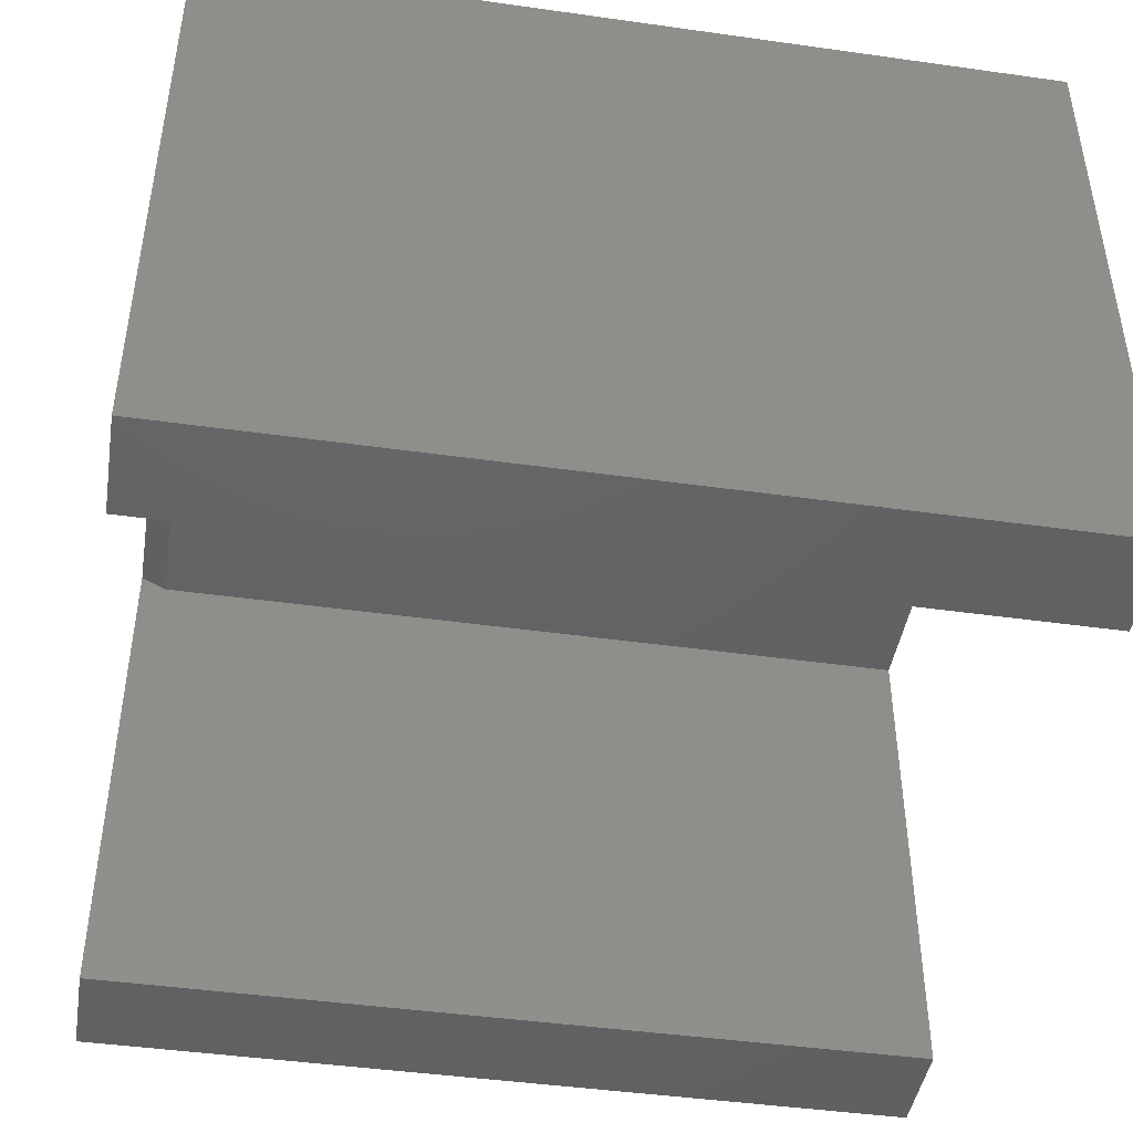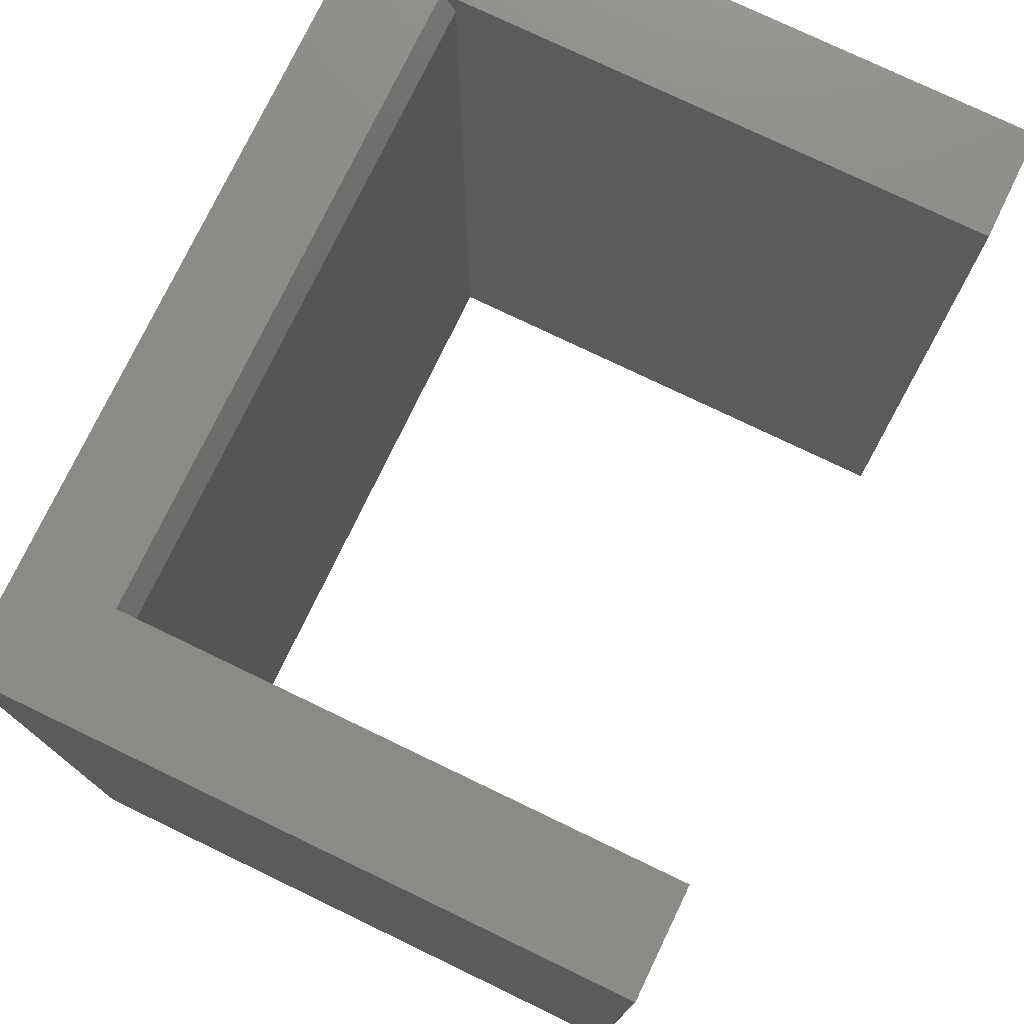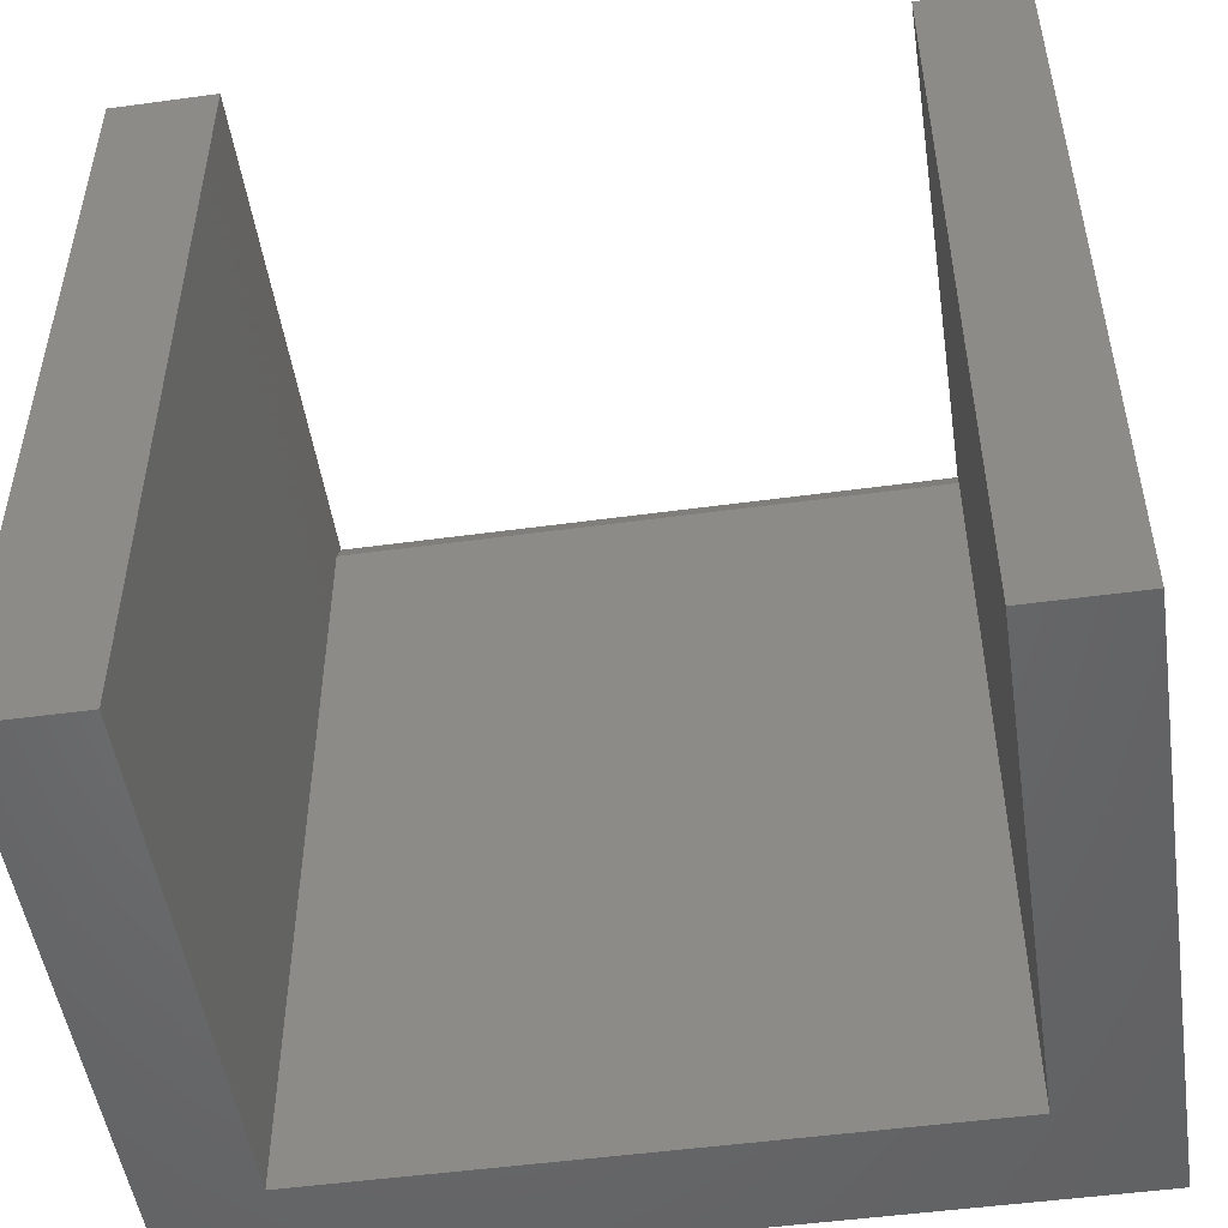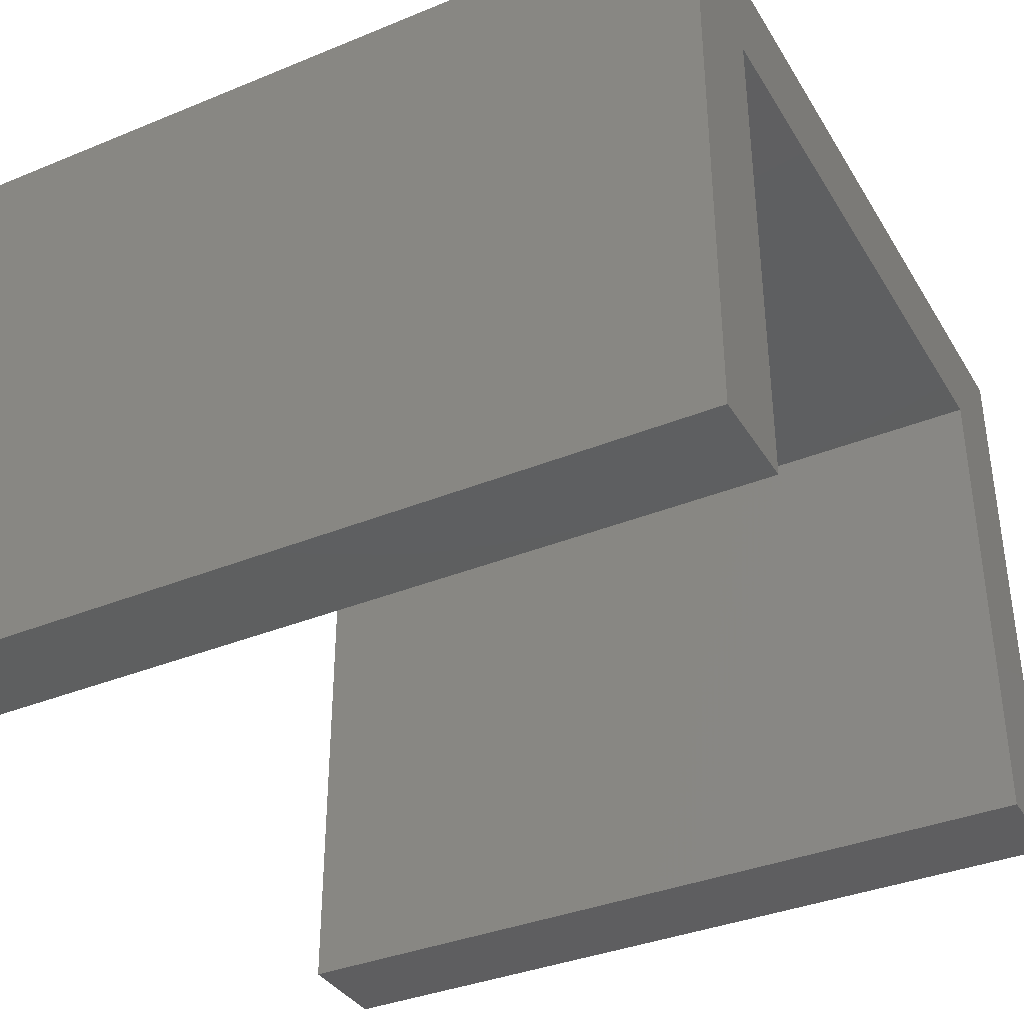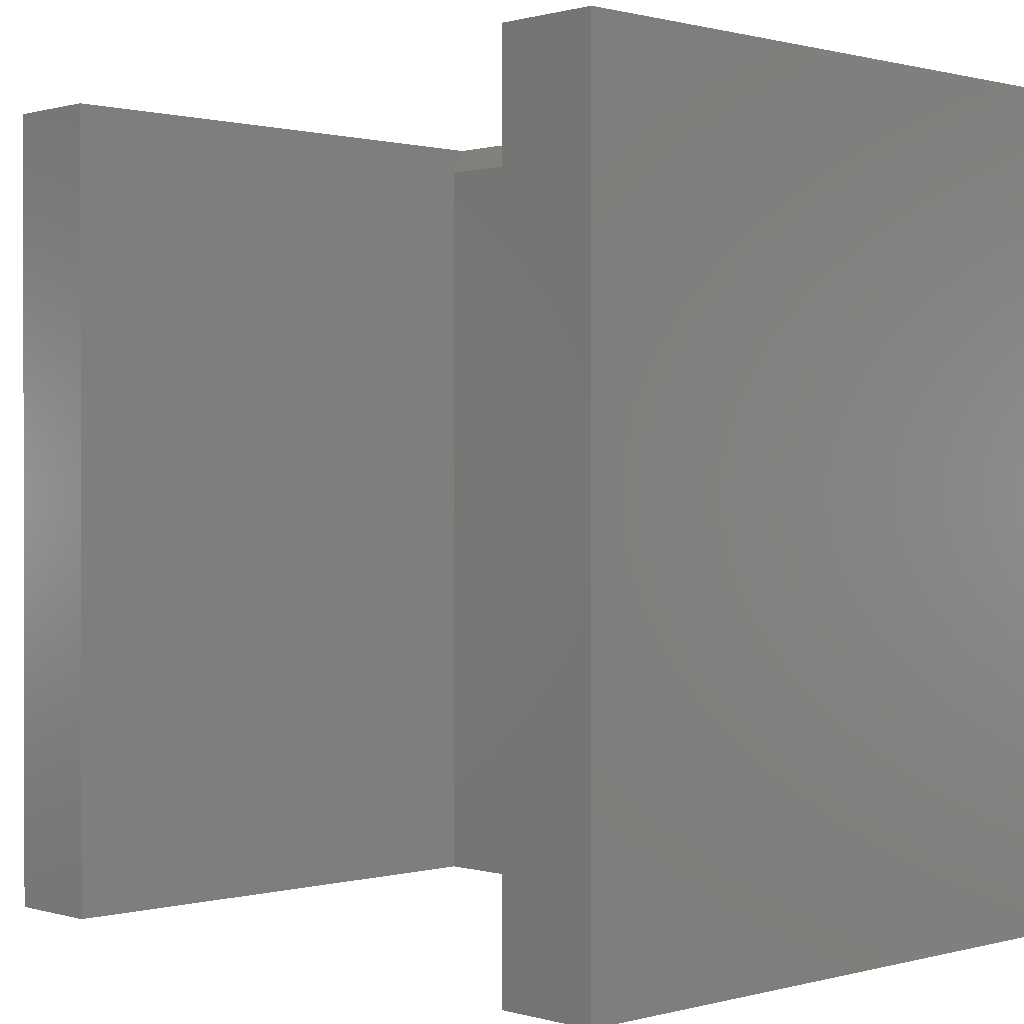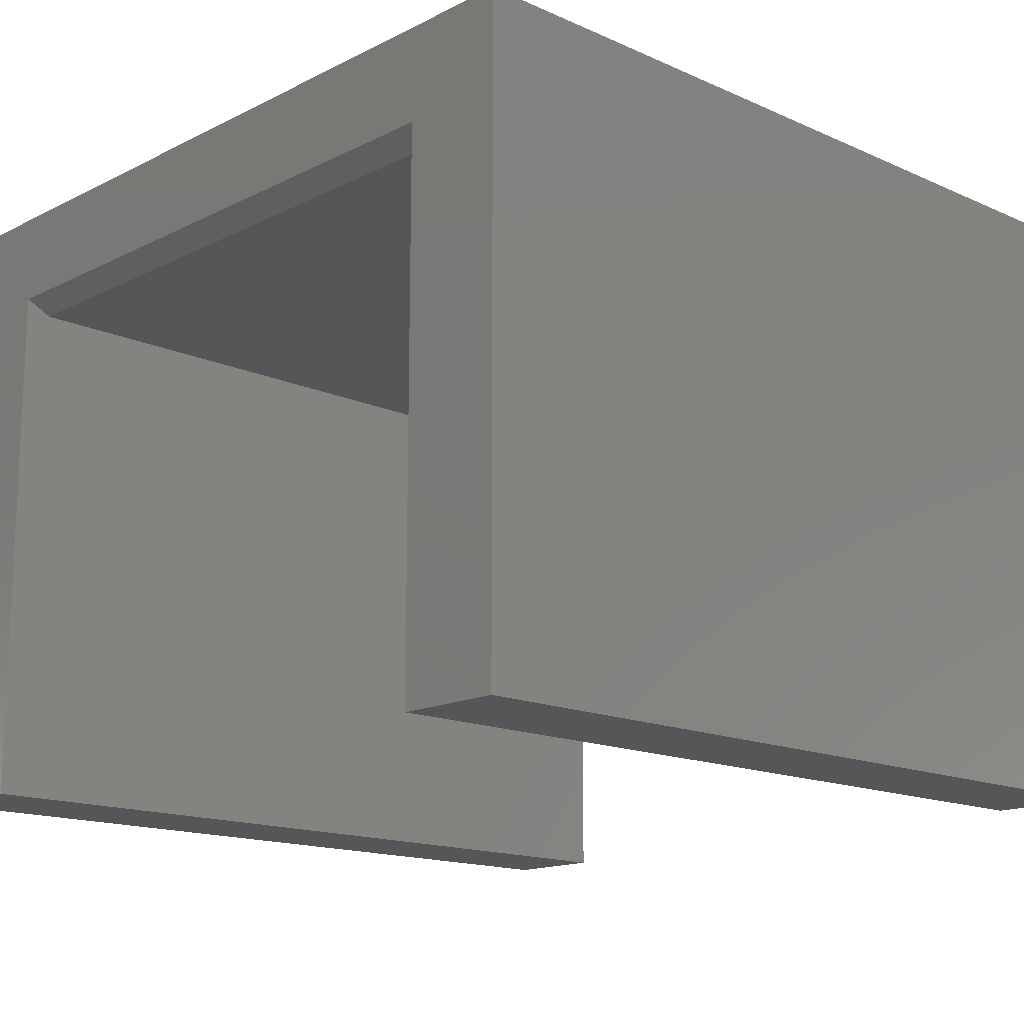
<metadata>
{"format":"stl","ext":"stl","renderer":"f3d","projection":"perspective","resolution":1024,"background":"white","views":[{"elev":-44.6,"azim":80.7,"up":"+Y"},{"elev":76.3,"azim":-64.3,"up":"+Z"},{"elev":-50.2,"azim":8.5,"up":"+Z"},{"elev":-36.7,"azim":117.9,"up":"+Y"},{"elev":0.6,"azim":46.1,"up":"+Z"},{"elev":-15.2,"azim":46.6,"up":"+Y"}]}
</metadata>
<code>
# stl→obj: 20 verts, 36 faces
v 0.18 -0.3672 0
v 0.2422 -0.3672 0
v 0.18 -0.3672 0.4922
v 0.2422 -0.3672 0.4922
v -0.25 -0.3672 0
v -0.1878 -0.3672 0
v -0.25 -0.3672 0.4922
v -0.1878 -0.3672 0.4922
v -0.25 0.0006579 0.4922
v -0.1878 -0.0537 0.4922
v -0.001316 0.0006579 0.4922
v 0.2422 0.0006579 0.4922
v 0.18 -0.0537 0.4922
v -0.1878 -0.06151 0
v 0.18 -0.06151 0
v -0.1878 -0.06151 0.4766
v 0.18 -0.06151 0.4766
v -0.25 0.0006579 0
v 0.2422 0.0006579 0
v -0.001316 0.0006579 0
f 1 2 3
f 3 2 4
f 5 6 7
f 7 6 8
f 7 8 9
f 9 8 10
f 9 10 11
f 11 10 12
f 12 10 13
f 12 13 4
f 4 13 3
f 14 15 16
f 16 15 17
f 15 1 17
f 17 1 3
f 17 3 13
f 6 14 8
f 8 14 16
f 8 16 10
f 18 5 9
f 9 5 7
f 2 19 4
f 4 19 12
f 13 10 17
f 17 10 16
f 18 20 14
f 14 20 19
f 14 19 15
f 15 19 2
f 15 2 1
f 5 18 6
f 6 18 14
f 20 18 11
f 11 18 9
f 19 20 12
f 12 20 11

</code>
